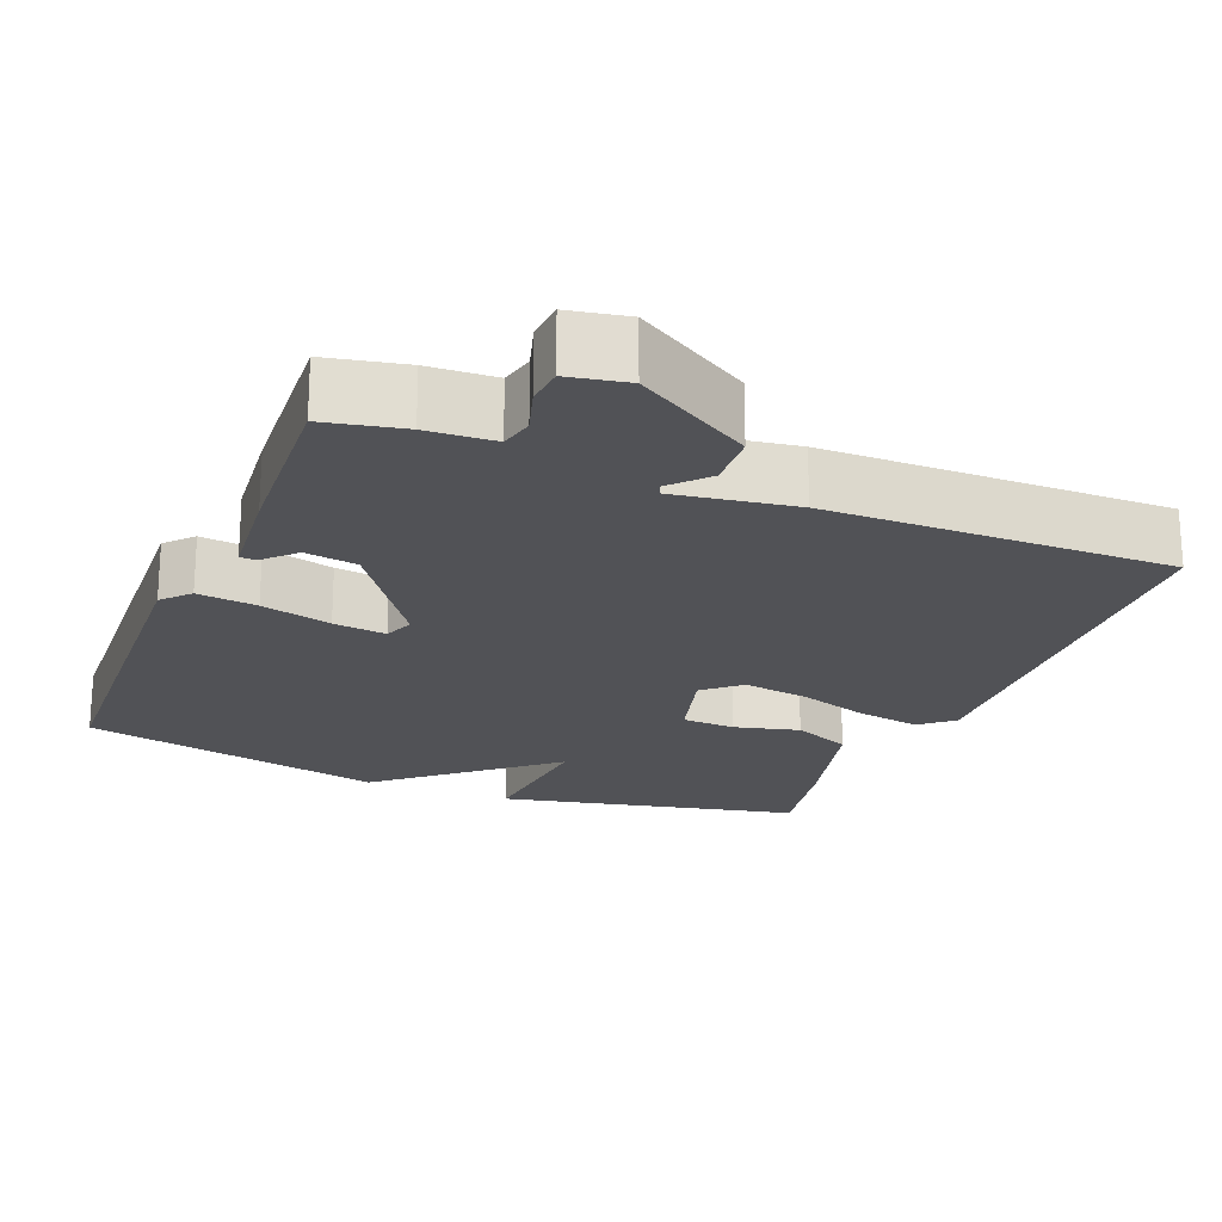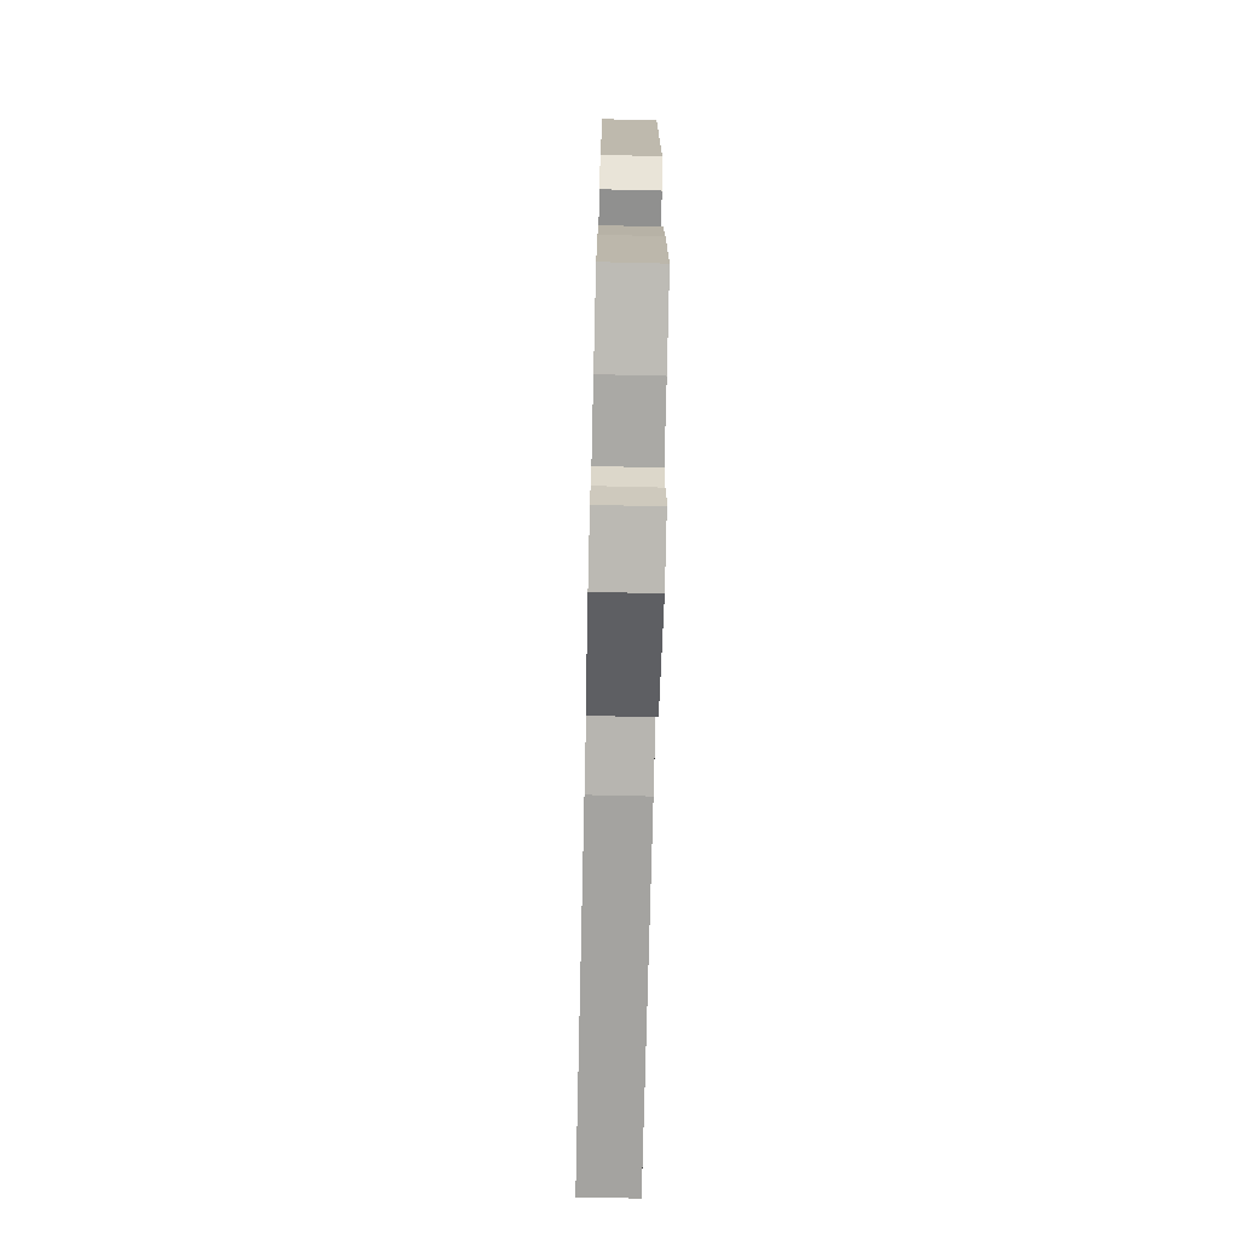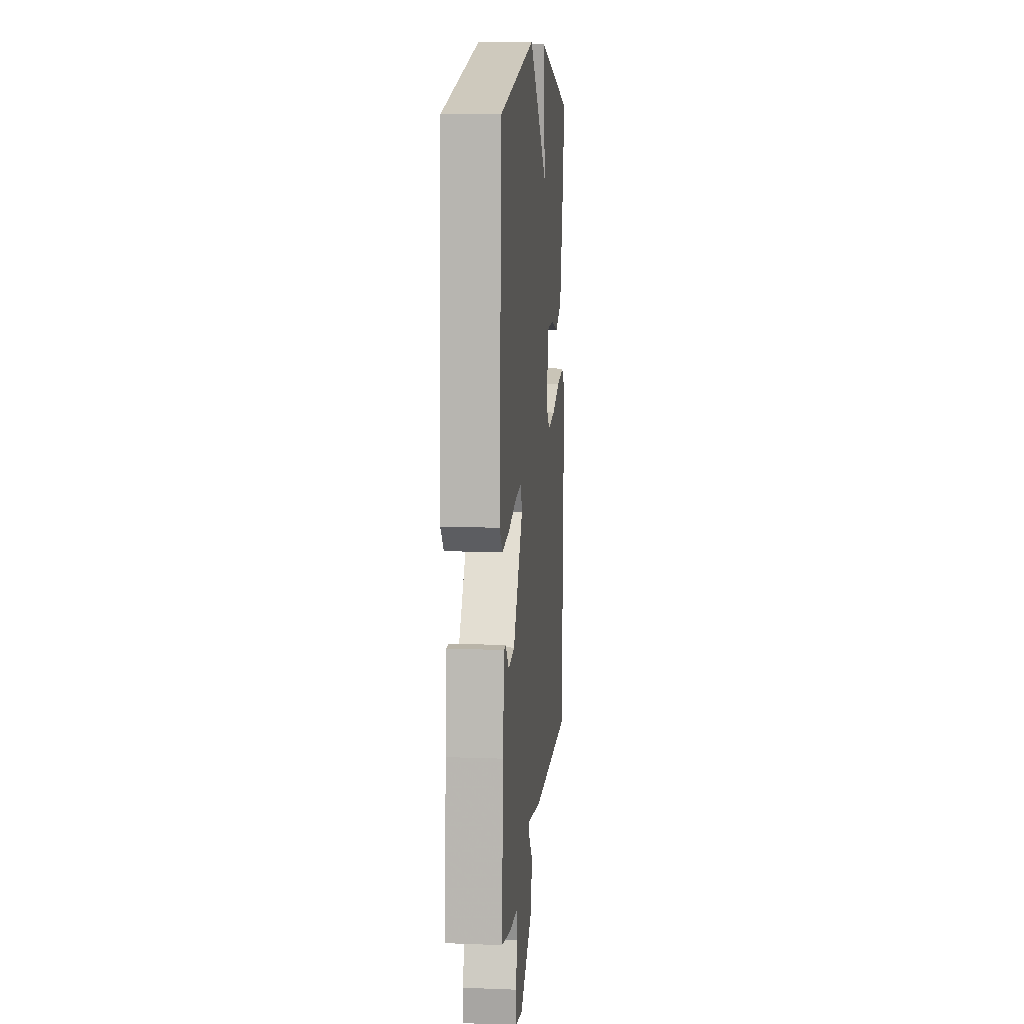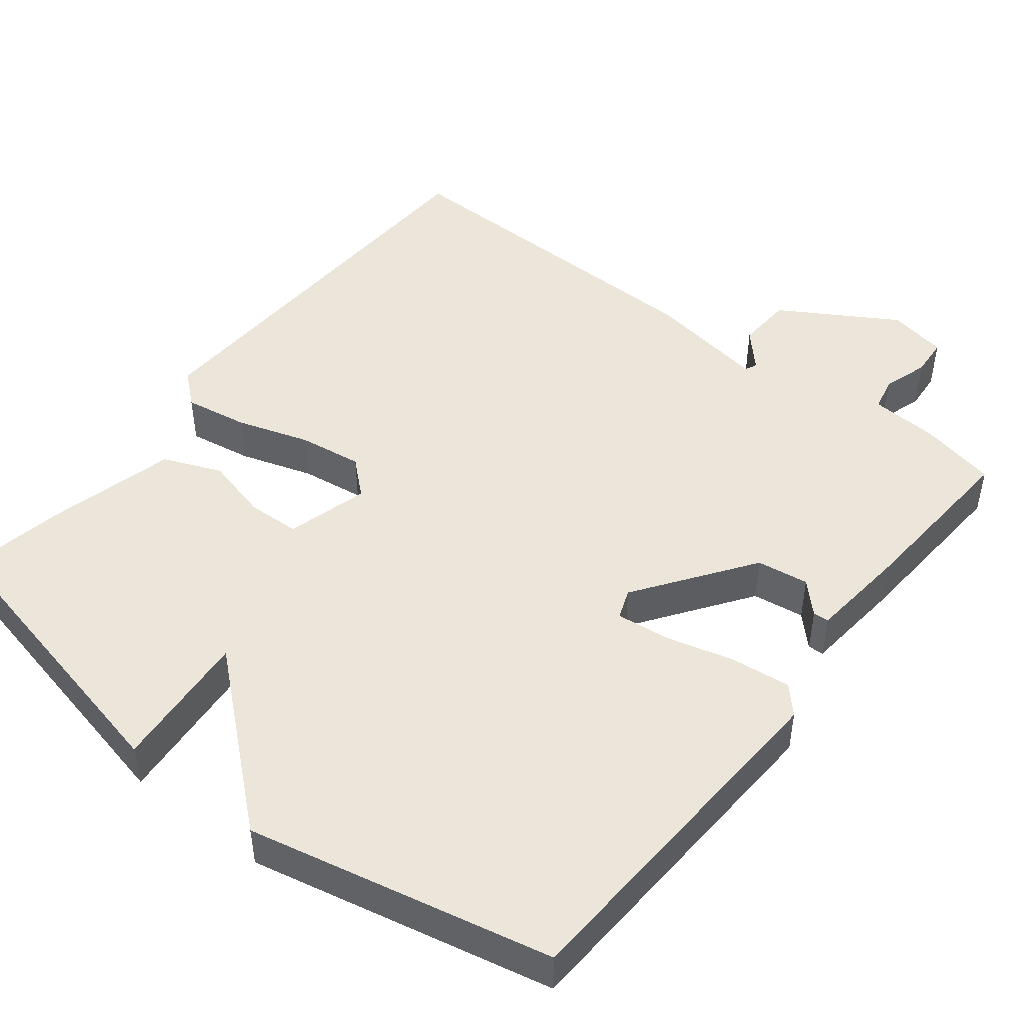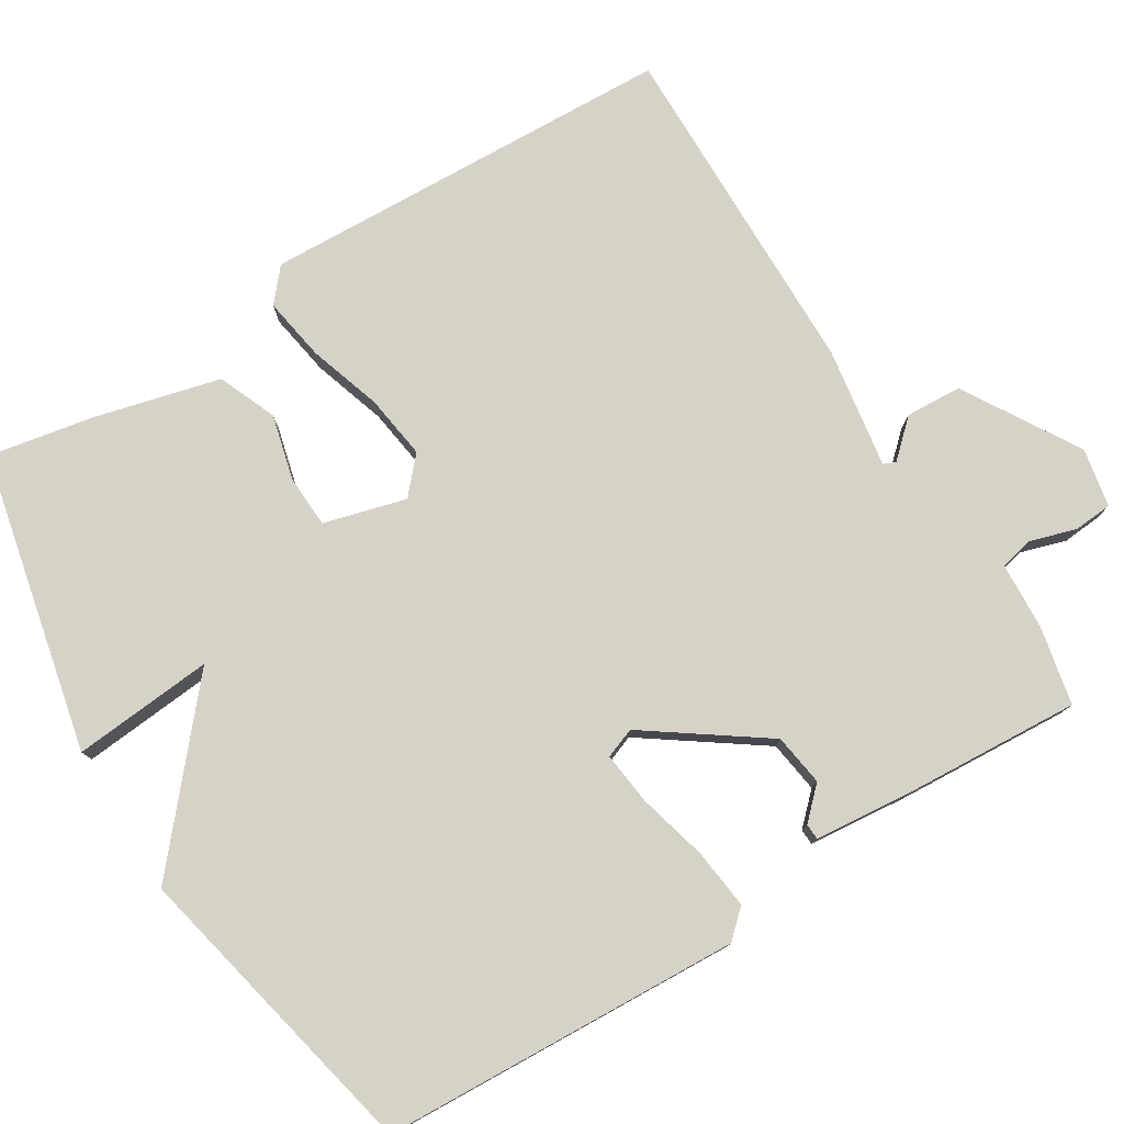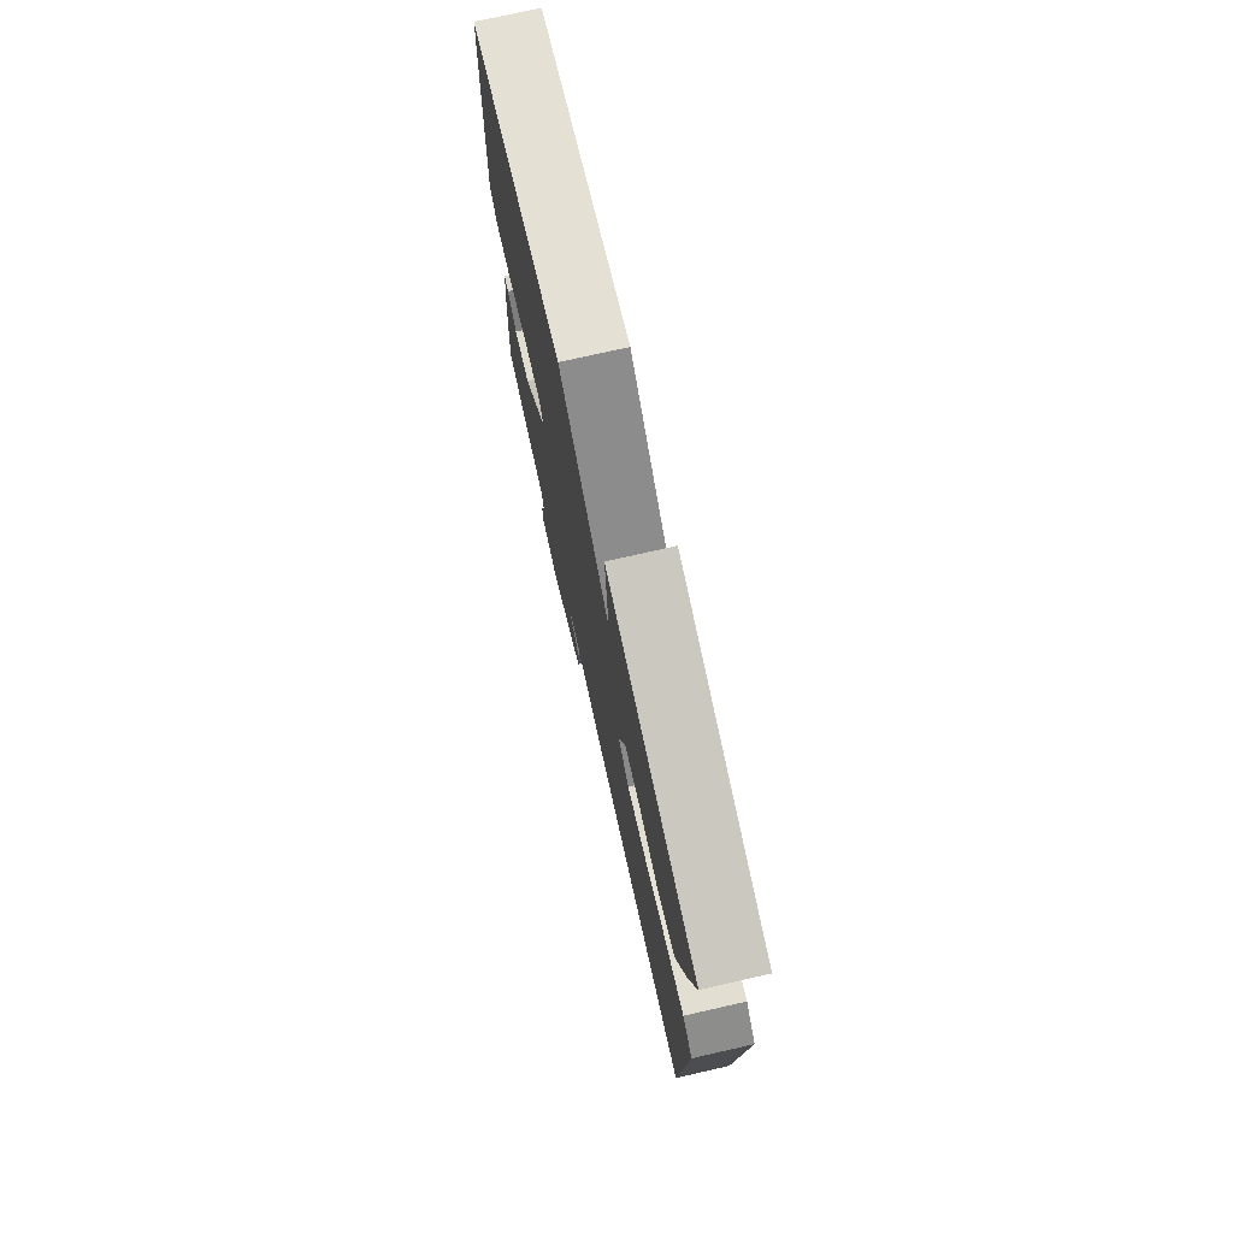
<metadata>
{"format":"obj","ext":"obj","renderer":"f3d","projection":"perspective","resolution":1024,"background":"white","views":[{"elev":-21.2,"azim":157.8,"up":"+Y"},{"elev":-72.1,"azim":88.6,"up":"+Z"},{"elev":10.6,"azim":95.4,"up":"+Z"},{"elev":47.4,"azim":38.2,"up":"+Y"},{"elev":78.2,"azim":58.2,"up":"+Y"},{"elev":75.9,"azim":-102.7,"up":"+Z"}]}
</metadata>
<code>
v -0.5 0.07 -0.5
v -0.524 0.07 0.051
v -0.481 0.07 0.088
v -0.397 0.07 0.074
v -0.3 0.07 0.043
v -0.215 0.07 0.031
v -0.168 0.07 0.073
v -0.198 0.07 0.182
v -0.268 0.07 0.185
v -0.354 0.07 0.163
v -0.431 0.07 0.195
v -0.474 0.07 0.363
v -0.5 0.07 0.5
v -0.104 0.07 0.588
v -0.12 0.07 0.401
v 0.096 0.07 0.588
v 0.5 0.07 0.5
v 0.524 0.07 0.024
v 0.491 0.07 -0.012
v 0.412 0.07 -0.003
v 0.319 0.07 0.021
v 0.249 0.07 0.029
v 0.234 0.07 -0.011
v 0.343 0.07 -0.165
v 0.412 0.07 -0.175
v 0.451 0.07 -0.135
v 0.472 0.07 -0.136
v 0.485 0.07 -0.268
v 0.5 0.07 -0.5
v 0.396 0.07 -0.522
v 0.307 0.07 -0.527
v 0.297 0.07 -0.572
v 0.316 0.07 -0.633
v 0.312 0.07 -0.684
v 0.234 0.07 -0.699
v 0.081 0.07 -0.607
v 0.077 0.07 -0.533
v 0.121 0.07 -0.485
v 0.114 0.07 -0.469
v -0.045 0.07 -0.494
v -0.5 0 -0.5
v -0.524 0 0.051
v -0.481 0 0.088
v -0.397 0 0.074
v -0.3 0 0.043
v -0.215 0 0.031
v -0.168 0 0.073
v -0.198 0 0.182
v -0.268 0 0.185
v -0.354 0 0.163
v -0.431 0 0.195
v -0.474 0 0.363
v -0.5 0 0.5
v -0.104 0 0.588
v -0.12 0 0.401
v 0.096 0 0.588
v 0.5 0 0.5
v 0.524 0 0.024
v 0.491 0 -0.012
v 0.412 0 -0.003
v 0.319 0 0.021
v 0.249 0 0.029
v 0.234 0 -0.011
v 0.343 0 -0.165
v 0.412 0 -0.175
v 0.451 0 -0.135
v 0.472 0 -0.136
v 0.485 0 -0.268
v 0.5 0 -0.5
v 0.396 0 -0.522
v 0.307 0 -0.527
v 0.297 0 -0.572
v 0.316 0 -0.633
v 0.312 0 -0.684
v 0.234 0 -0.699
v 0.081 0 -0.607
v 0.077 0 -0.533
v 0.121 0 -0.485
v 0.114 0 -0.469
v -0.045 0 -0.494
f 3 4 5
f 2 3 5
f 1 2 5
f 40 1 5
f 39 40 5
f 36 37 38
f 35 36 38
f 34 35 38
f 33 34 38
f 32 33 38
f 31 32 38 39
f 29 30 31
f 28 29 31
f 27 28 31
f 26 27 31
f 25 26 31
f 24 25 31 39
f 23 24 39
f 19 20 21
f 18 19 21
f 17 18 21
f 16 17 21
f 15 16 21
f 15 21 22
f 13 14 15
f 12 13 15
f 11 12 15
f 10 11 15
f 9 10 15
f 8 9 15
f 15 22 23
f 8 15 23
f 7 8 23
f 39 5 6
f 6 7 23 39
f 45 44 43
f 45 43 42
f 45 42 41
f 45 41 80
f 45 80 79
f 78 77 76
f 78 76 75
f 78 75 74
f 78 74 73
f 78 73 72
f 79 78 72 71
f 71 70 69
f 71 69 68
f 71 68 67
f 71 67 66
f 71 66 65
f 79 71 65 64
f 79 64 63
f 61 60 59
f 61 59 58
f 61 58 57
f 61 57 56
f 61 56 55
f 62 61 55
f 55 54 53
f 55 53 52
f 55 52 51
f 55 51 50
f 55 50 49
f 55 49 48
f 63 62 55
f 63 55 48
f 63 48 47
f 46 45 79
f 79 63 47 46
f 1 41 42 2
f 2 42 43 3
f 3 43 44 4
f 4 44 45 5
f 5 45 46 6
f 6 46 47 7
f 7 47 48 8
f 8 48 49 9
f 9 49 50 10
f 10 50 51 11
f 11 51 52 12
f 12 52 53 13
f 13 53 54 14
f 14 54 55 15
f 15 55 56 16
f 16 56 57 17
f 17 57 58 18
f 18 58 59 19
f 19 59 60 20
f 20 60 61 21
f 21 61 62 22
f 22 62 63 23
f 23 63 64 24
f 24 64 65 25
f 25 65 66 26
f 26 66 67 27
f 27 67 68 28
f 28 68 69 29
f 29 69 70 30
f 30 70 71 31
f 31 71 72 32
f 32 72 73 33
f 33 73 74 34
f 34 74 75 35
f 35 75 76 36
f 36 76 77 37
f 37 77 78 38
f 38 78 79 39
f 39 79 80 40
f 40 80 41 1

</code>
